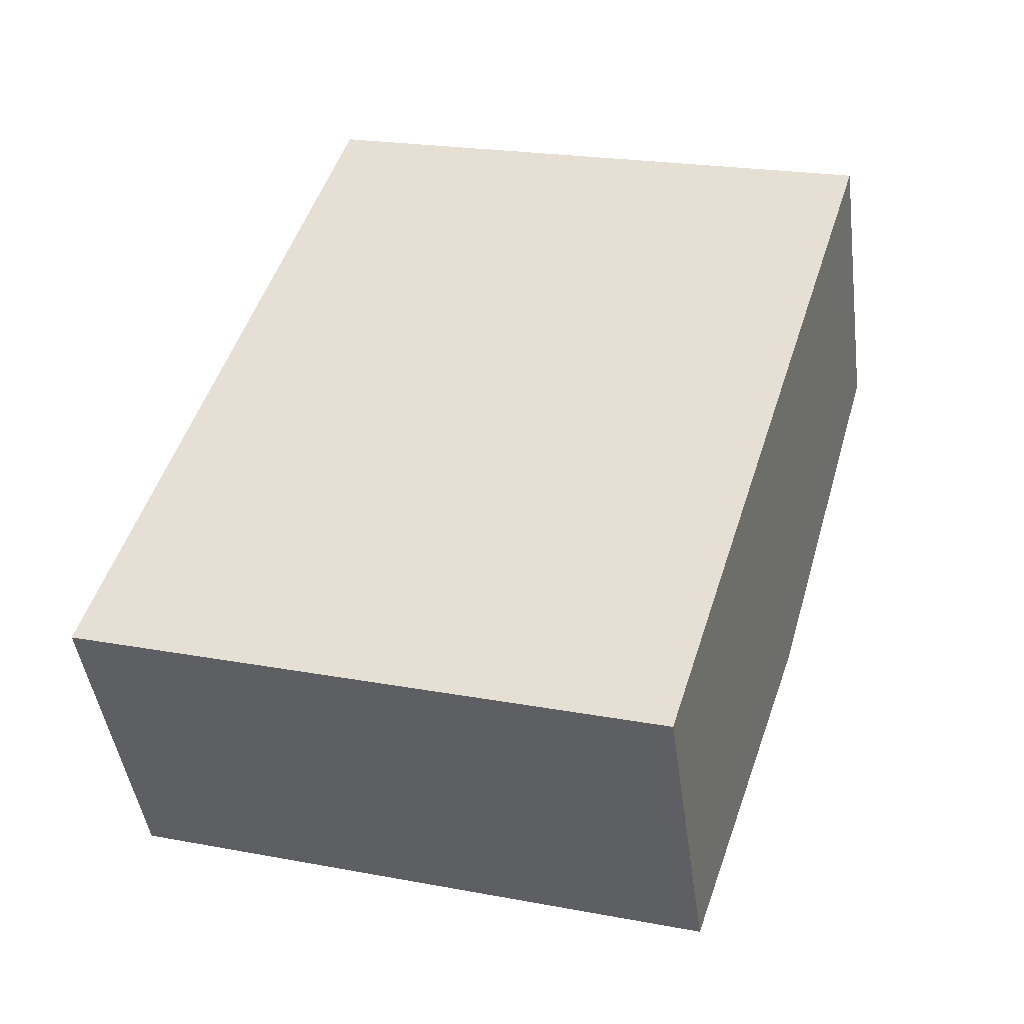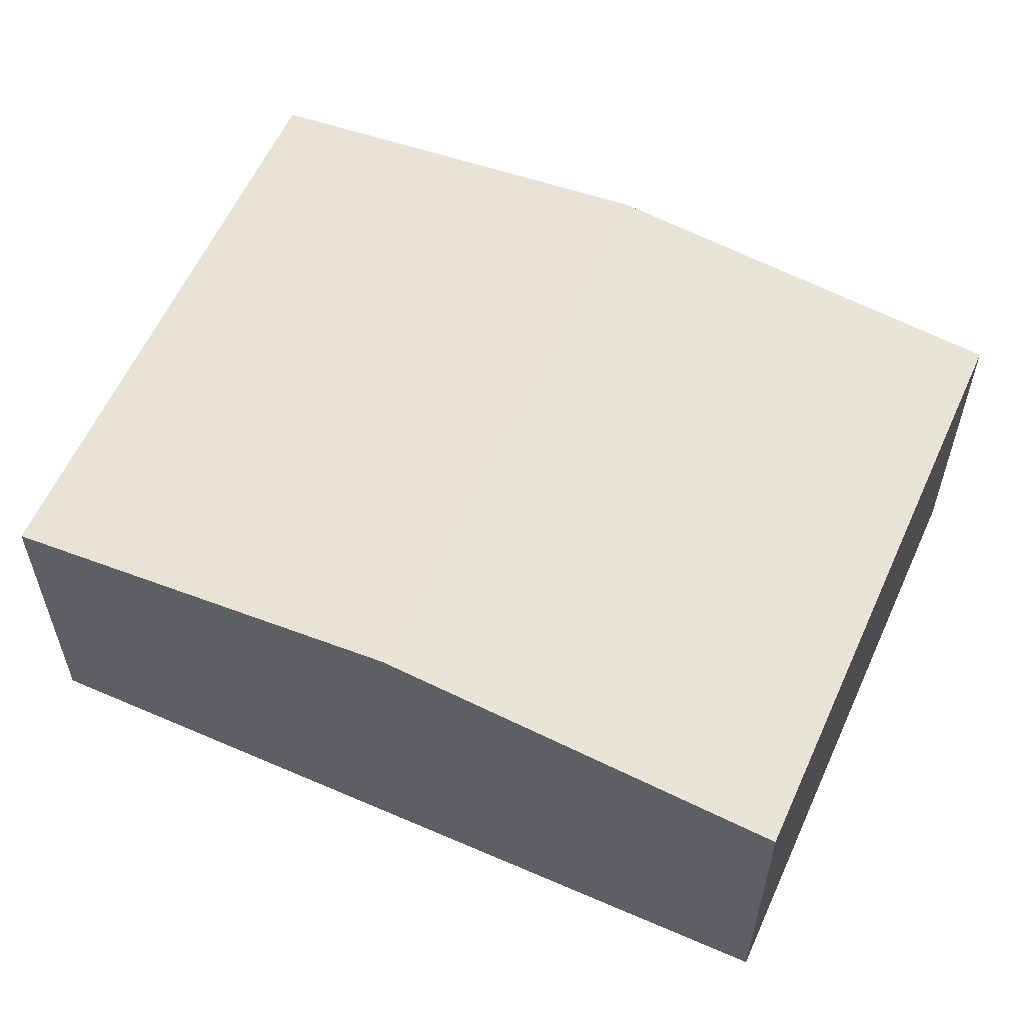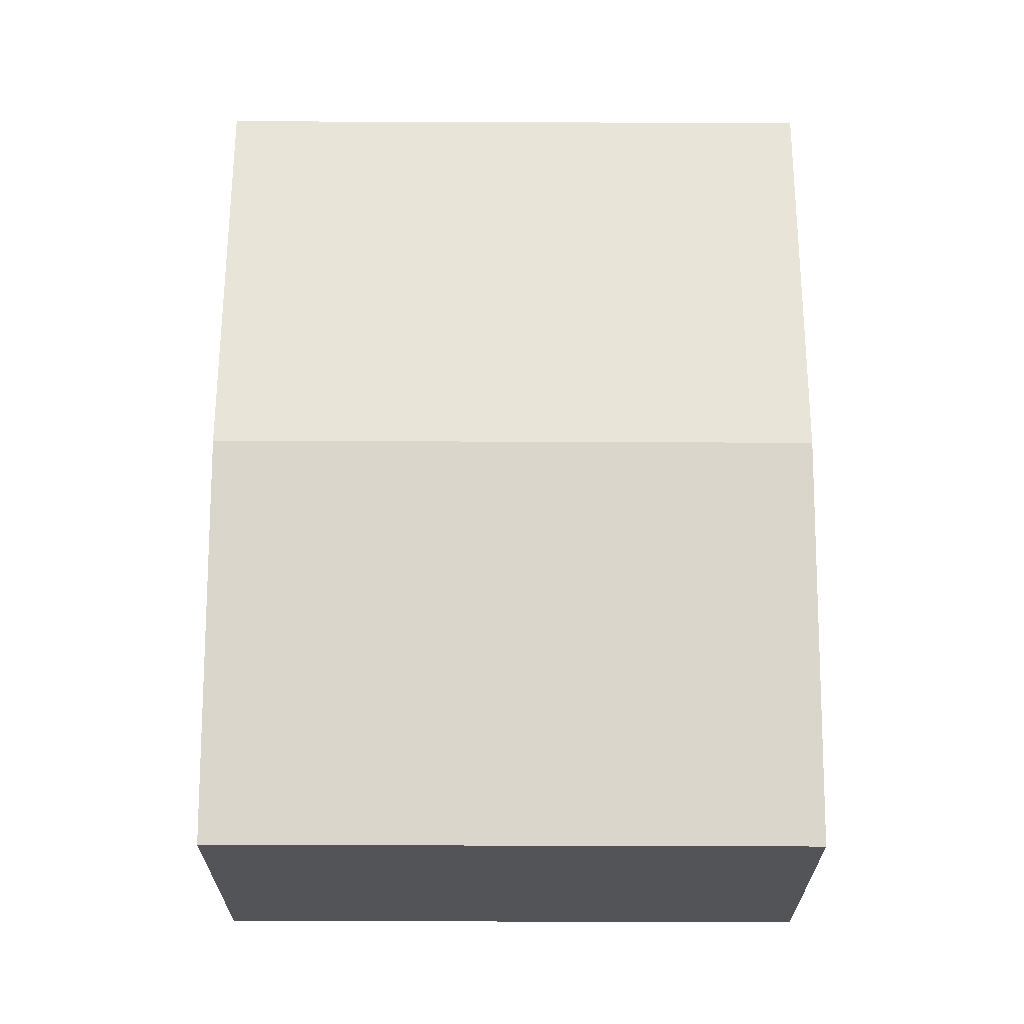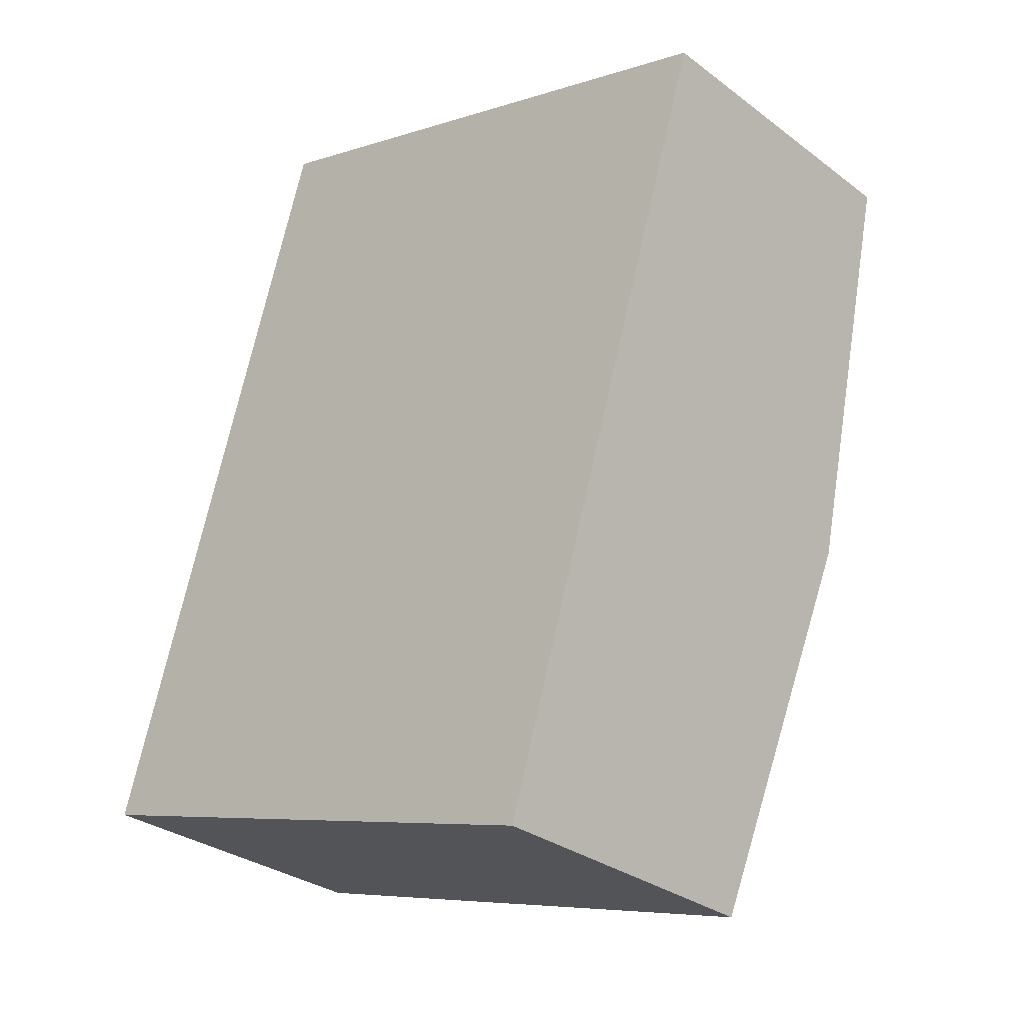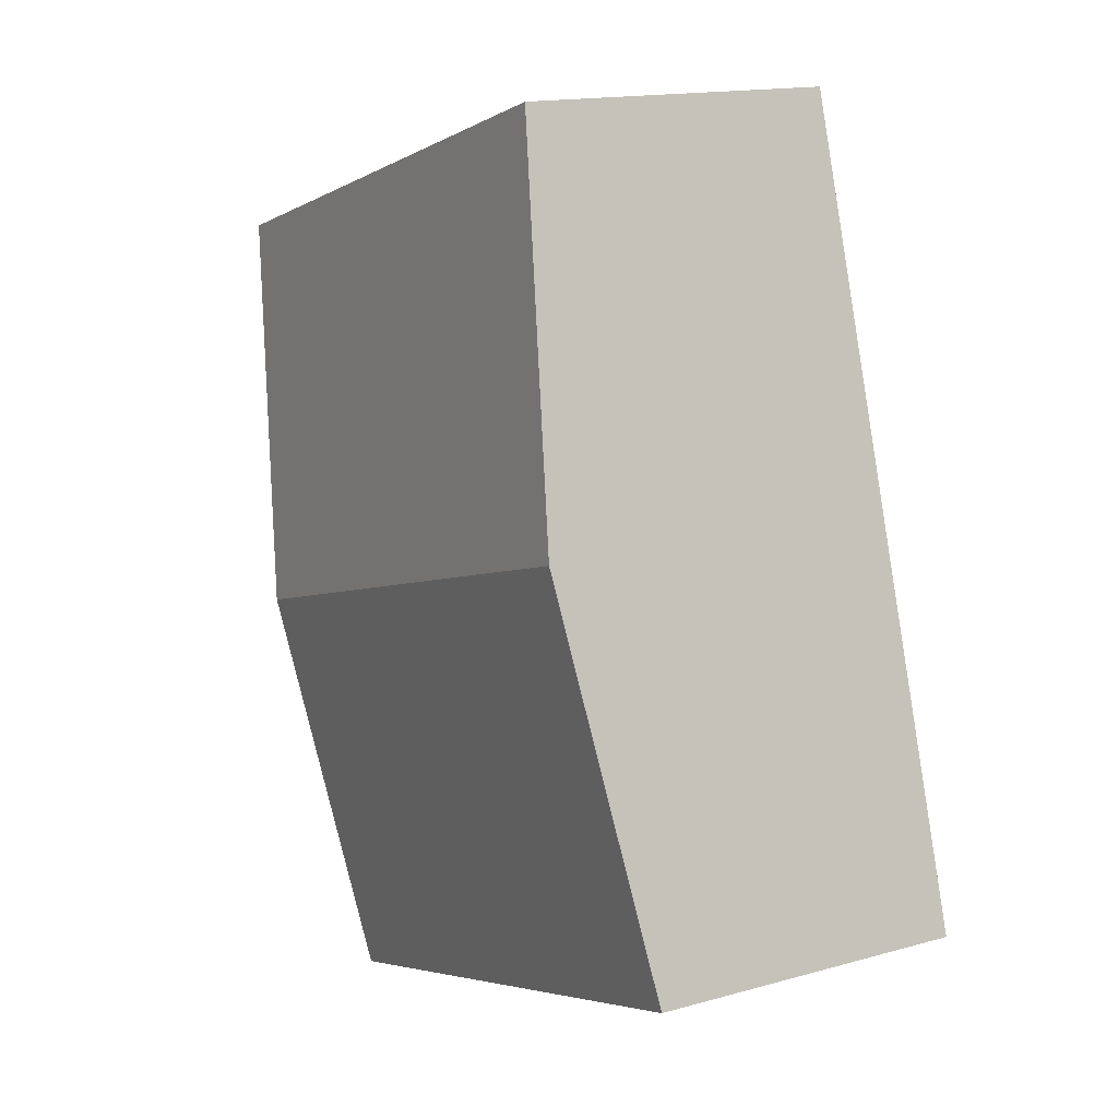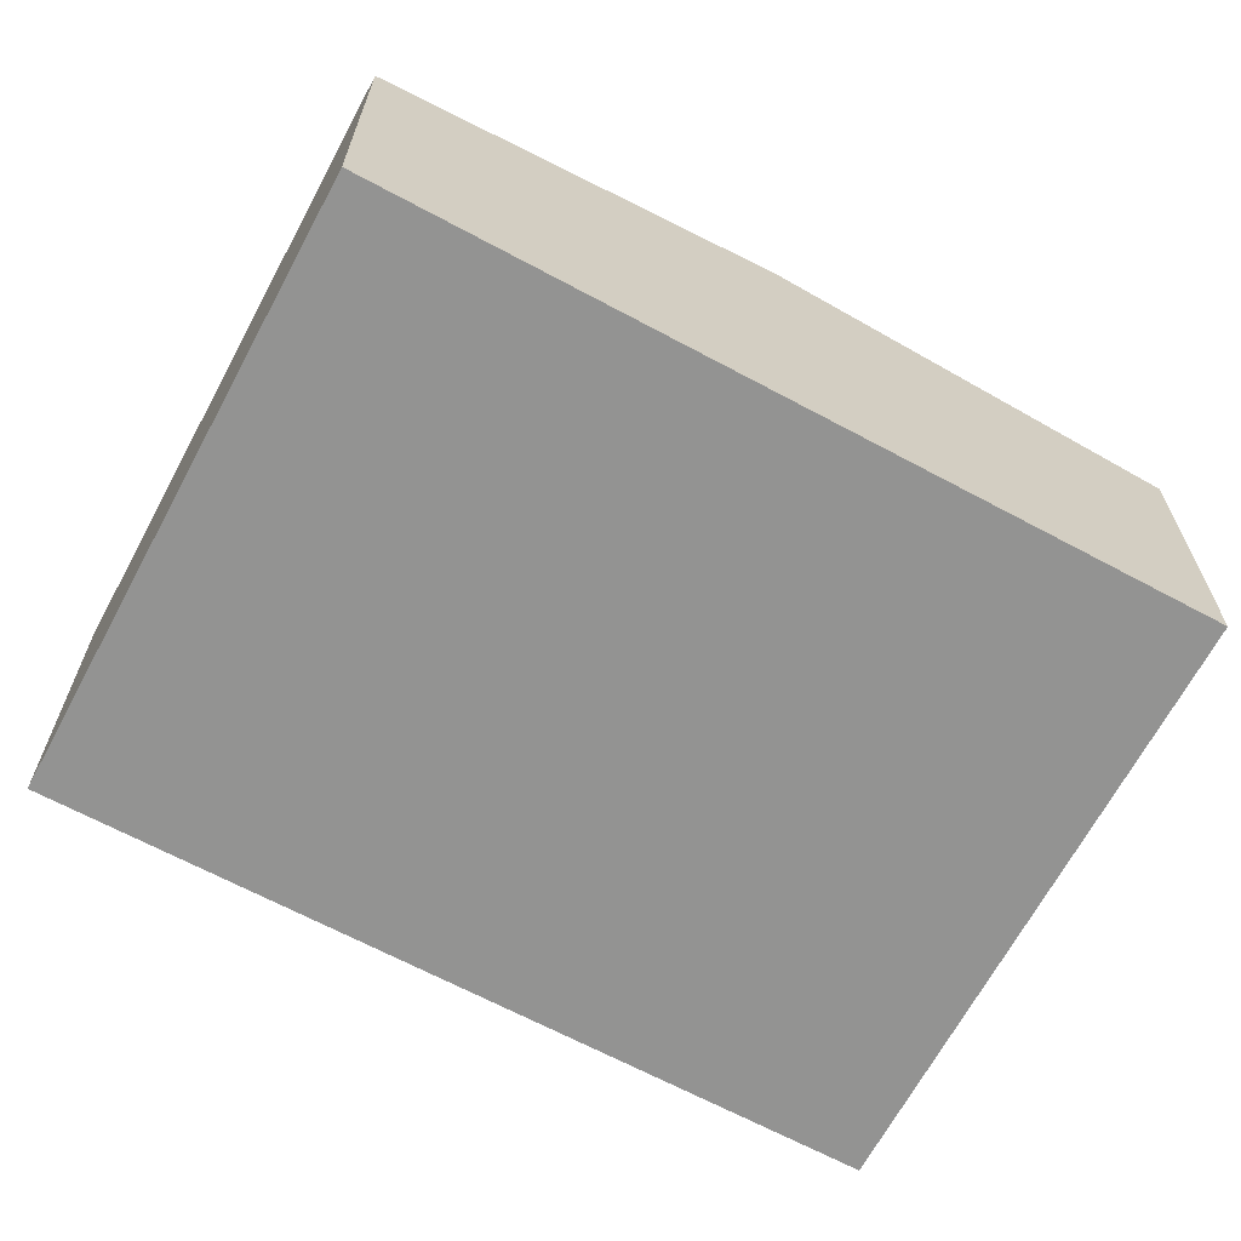
<metadata>
{"format":"obj","ext":"obj","renderer":"f3d","projection":"perspective","resolution":1024,"background":"white","views":[{"elev":-45.0,"azim":7.6,"up":"+Z"},{"elev":59.0,"azim":-49.0,"up":"+Y"},{"elev":67.1,"azim":-162.9,"up":"+Y"},{"elev":-30.4,"azim":42.8,"up":"+Z"},{"elev":15.3,"azim":-120.8,"up":"+Z"},{"elev":-66.7,"azim":78.7,"up":"+Y"}]}
</metadata>
<code>
v  1.748 5.437 5.759
v  12.12 4.761 8.913
v  10.35 5.437 3.152
v  10.14 4.761 9.512
v  3.498 4.761 11.53
v  8.582 4.761 -2.612
v  0 4.762 2.916e-16
v  0 0 0
v  1.748 -3.526e-16 5.759
v  3.498 -7.057e-16 11.53
v  10.14 -5.824e-16 9.512
v  12.12 -5.458e-16 8.913
v  10.35 -1.93e-16 3.152
v  8.582 1.599e-16 -2.612
g defaultobject
f 1 2 3
f 2 1 4
f 4 1 5
f 6 1 3
f 1 6 7
f 8 1 7
f 1 8 9
f 1 9 5
f 5 9 10
f 10 4 5
f 4 10 11
f 4 11 2
f 2 11 12
f 12 3 2
f 3 12 13
f 3 13 6
f 6 13 14
f 6 8 7
f 8 6 14
f 9 11 10
f 11 9 8
f 11 8 12
f 12 8 13
f 13 8 14

</code>
